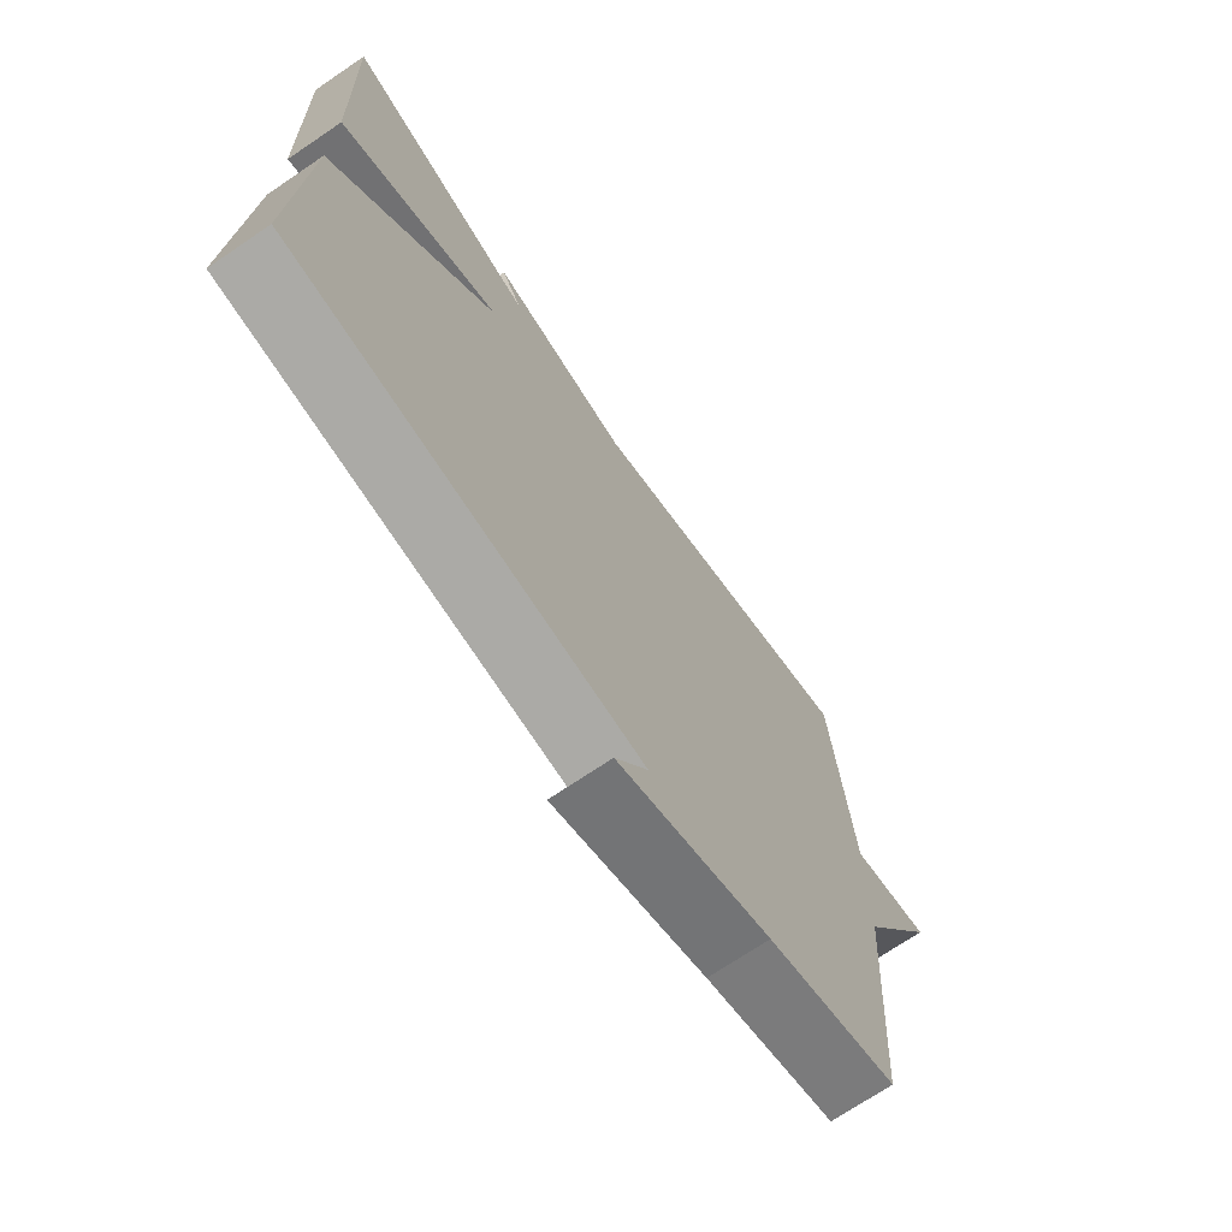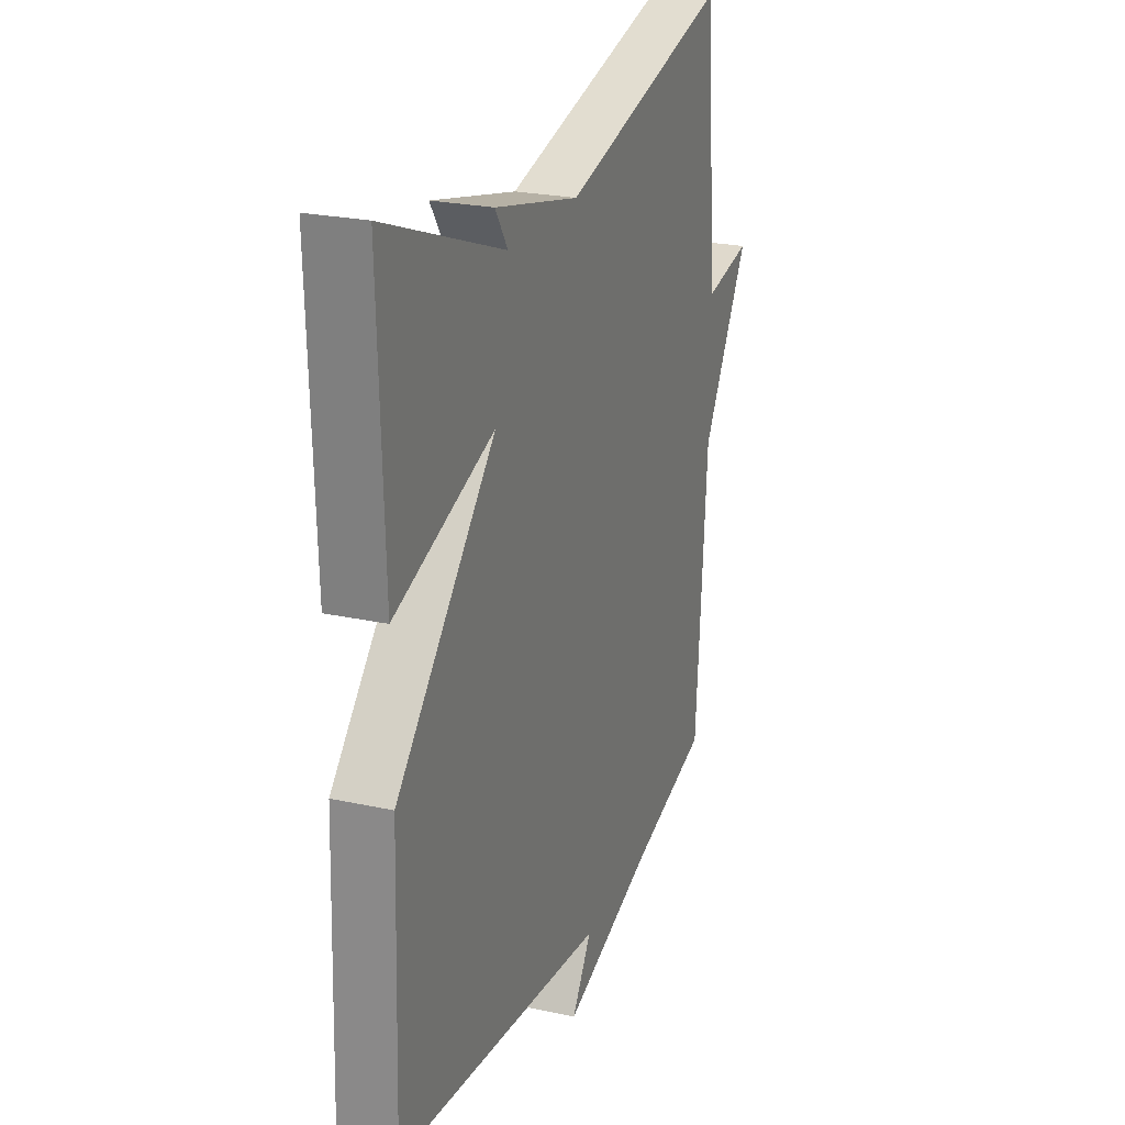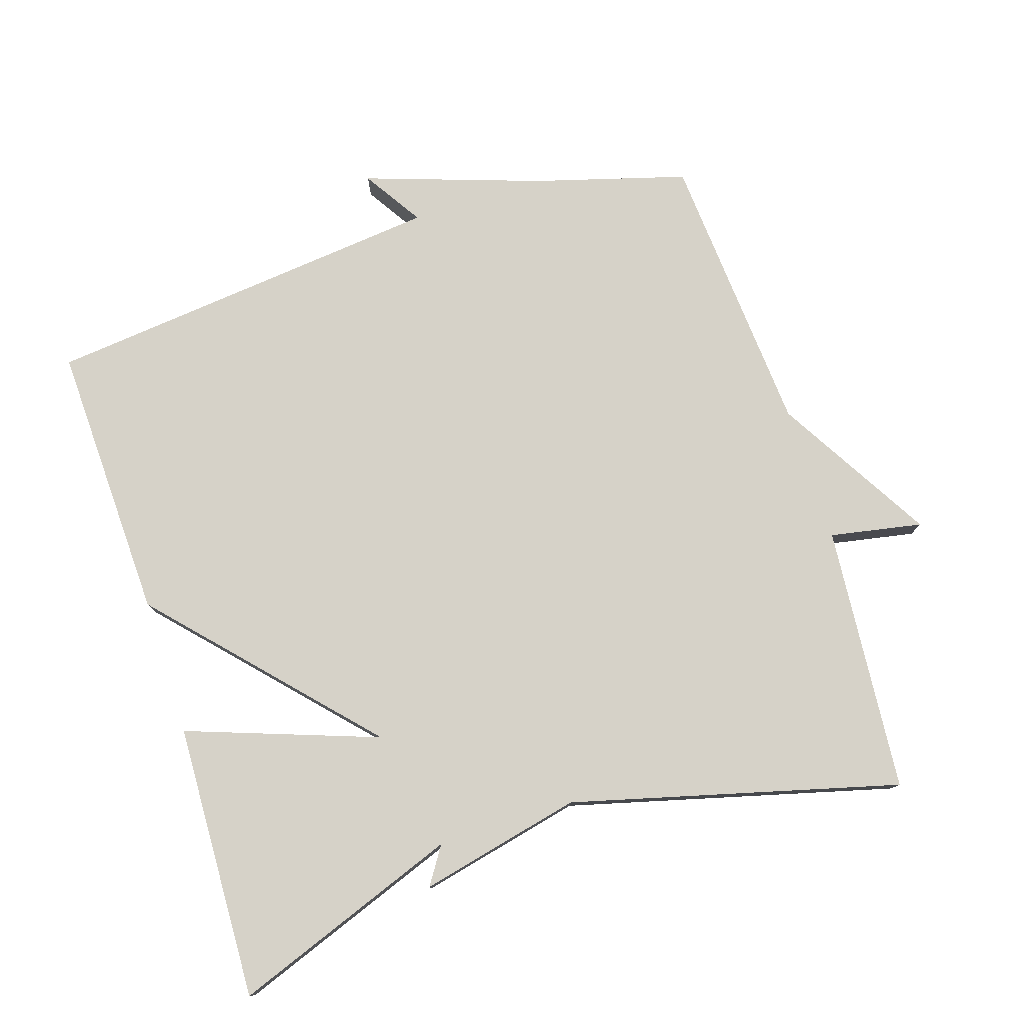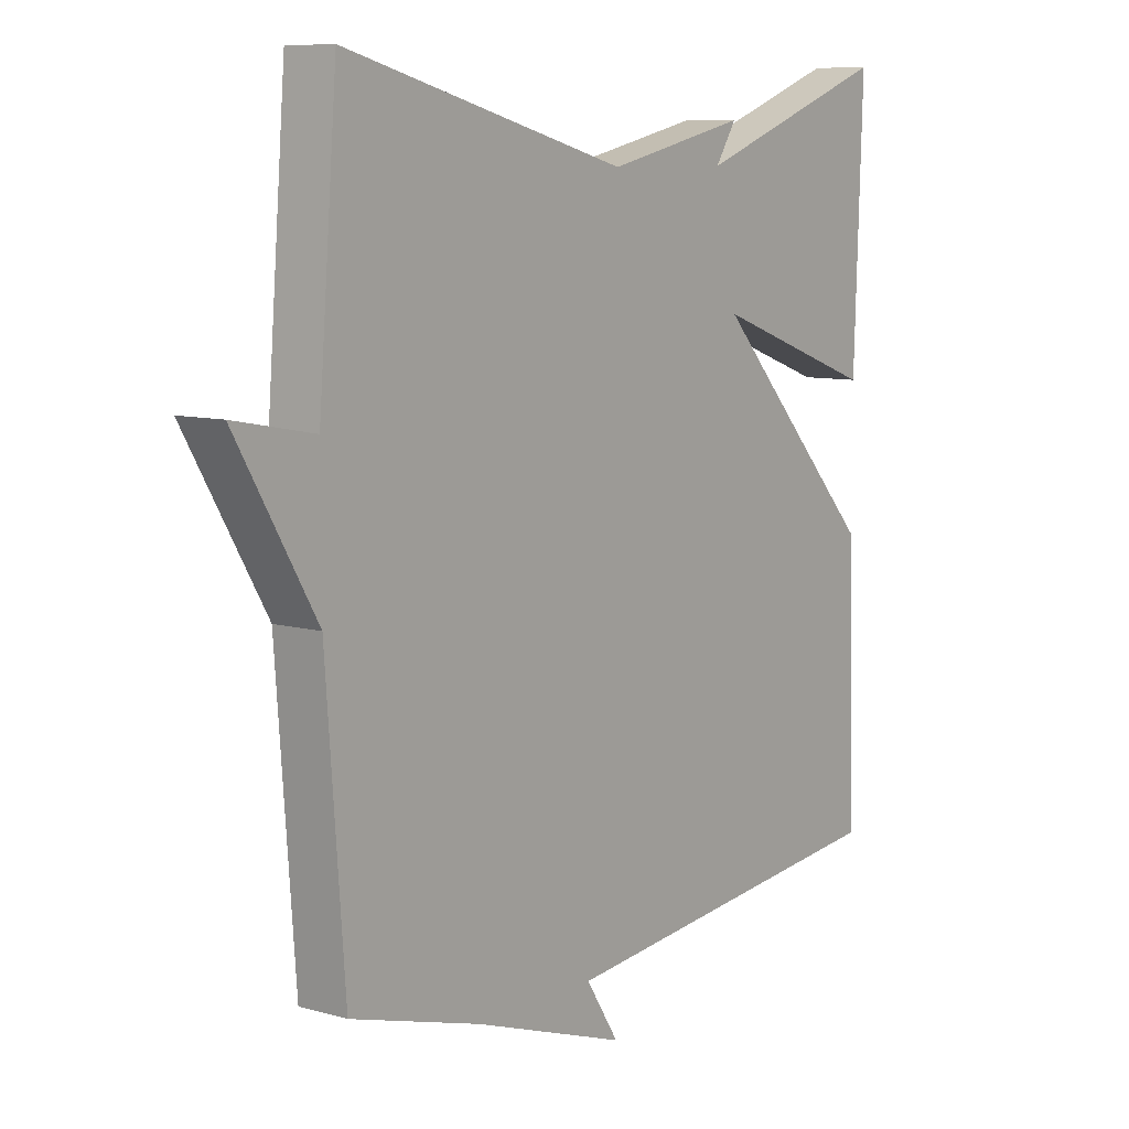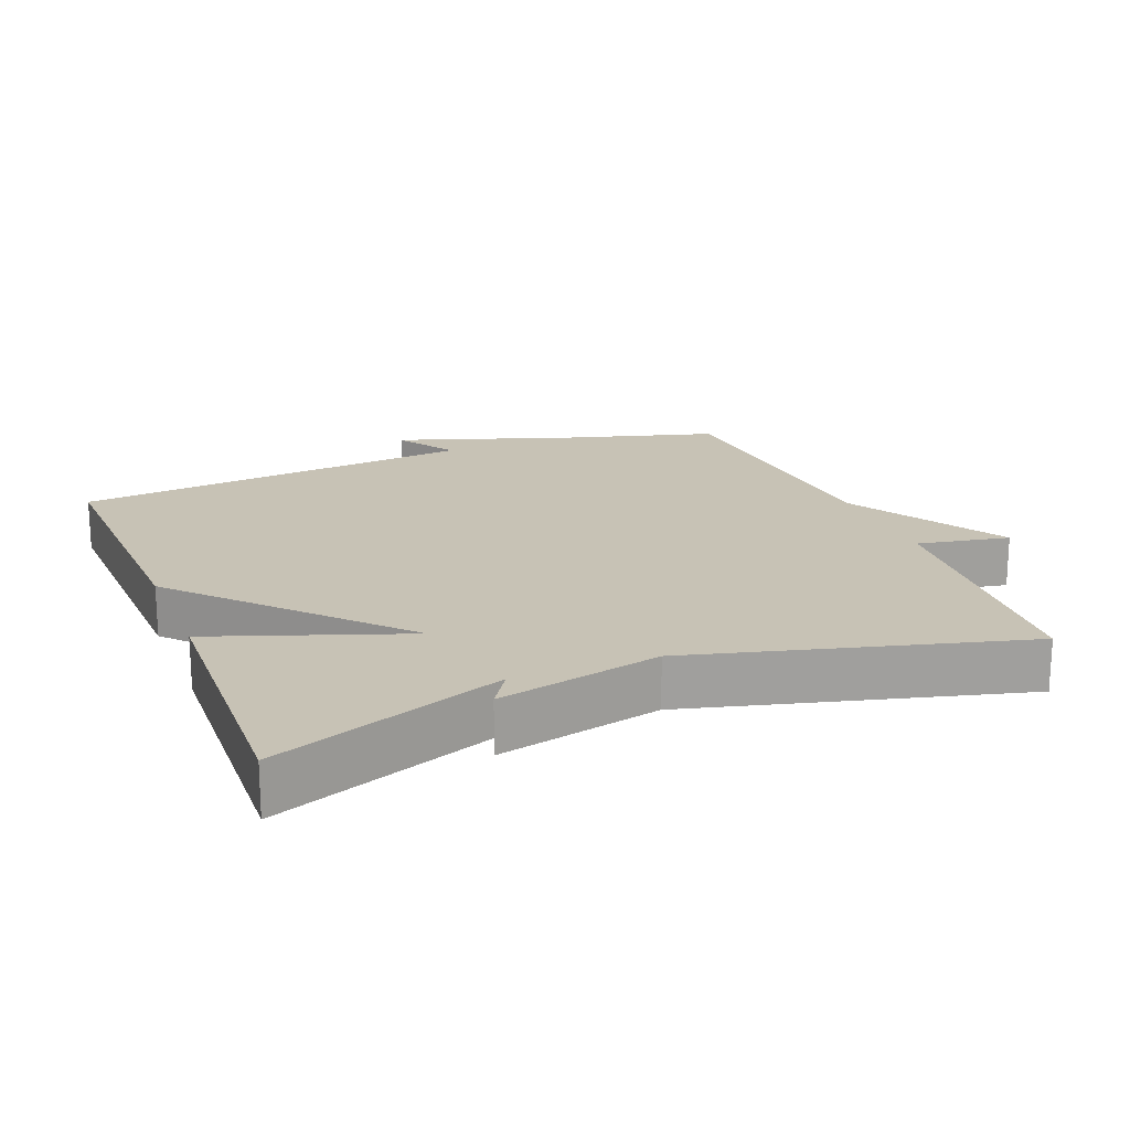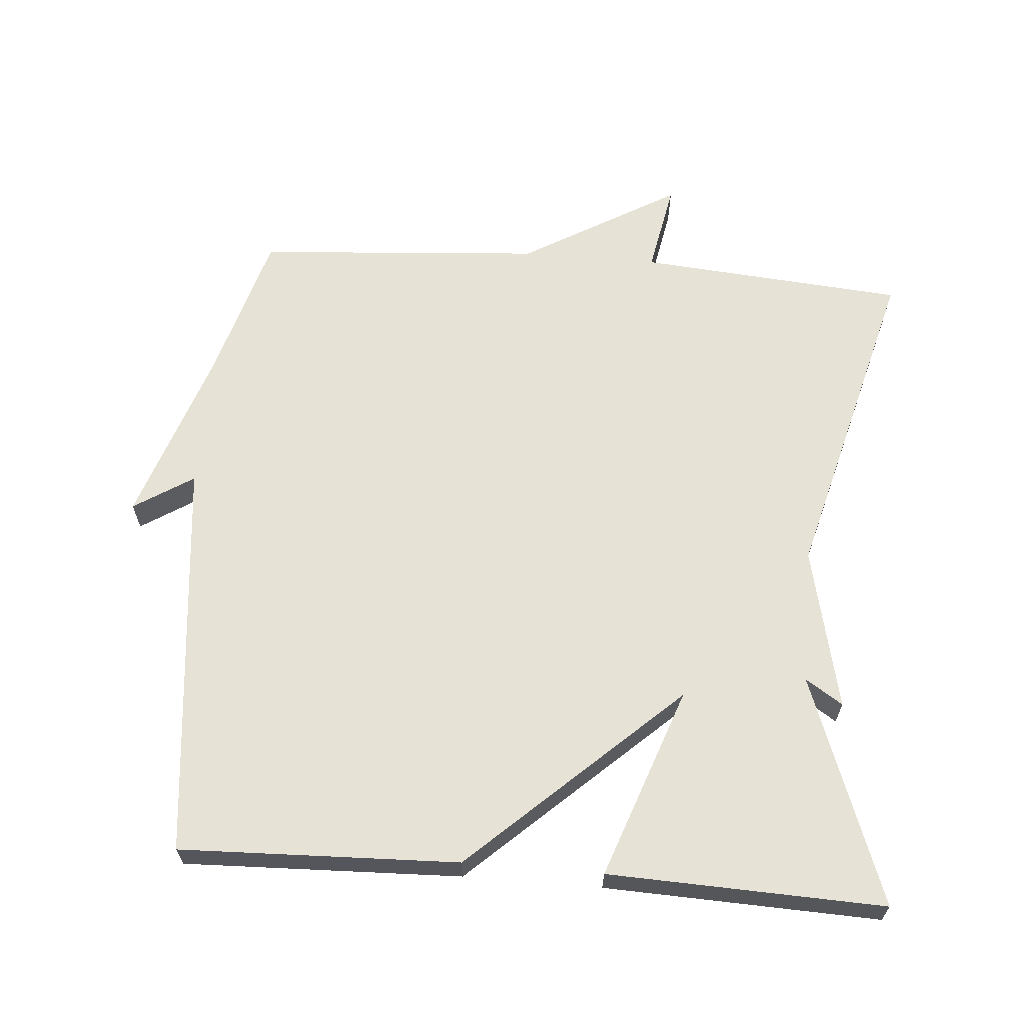
<metadata>
{"format":"obj","ext":"obj","renderer":"f3d","projection":"perspective","resolution":1024,"background":"white","views":[{"elev":-71.3,"azim":-55.9,"up":"+Z"},{"elev":23.7,"azim":-69.8,"up":"+Z"},{"elev":77.8,"azim":-17.7,"up":"+Y"},{"elev":8.6,"azim":127.4,"up":"+Z"},{"elev":19.0,"azim":-21.6,"up":"+Y"},{"elev":63.9,"azim":-85.3,"up":"+Y"}]}
</metadata>
<code>
v -0.5 0.07 0.5
v -0.171 0.07 0.377
v -0.206 0.07 0.431
v 0.029 0.07 0.377
v 0.5 0.07 0.5
v 0.531 0.07 0.115
v 0.664 0.07 0.14
v 0.531 0.07 -0.085
v 0.5 0.07 -0.5
v 0.282 0.07 -0.562
v 0.027 0.07 -0.648
v 0.082 0.07 -0.562
v -0.5 0.07 -0.5
v -0.486 0.07 -0.098
v -0.21 0.07 0.2
v -0.486 0.07 0.102
v -0.5 0 0.5
v -0.171 0 0.377
v -0.206 0 0.431
v 0.029 0 0.377
v 0.5 0 0.5
v 0.531 0 0.115
v 0.664 0 0.14
v 0.531 0 -0.085
v 0.5 0 -0.5
v 0.282 0 -0.562
v 0.027 0 -0.648
v 0.082 0 -0.562
v -0.5 0 -0.5
v -0.486 0 -0.098
v -0.21 0 0.2
v -0.486 0 0.102
f 15 16 1 2
f 12 13 14 15
f 12 15 2
f 10 11 12
f 10 12 2
f 9 10 2
f 8 9 2
f 6 7 8
f 4 5 6 8
f 2 3 4 8
f 18 17 32 31
f 31 30 29 28
f 18 31 28
f 28 27 26
f 18 28 26
f 18 26 25
f 18 25 24
f 24 23 22
f 24 22 21 20
f 24 20 19 18
f 1 17 18 2
f 2 18 19 3
f 3 19 20 4
f 4 20 21 5
f 5 21 22 6
f 6 22 23 7
f 7 23 24 8
f 8 24 25 9
f 9 25 26 10
f 10 26 27 11
f 11 27 28 12
f 12 28 29 13
f 13 29 30 14
f 14 30 31 15
f 15 31 32 16
f 16 32 17 1

</code>
